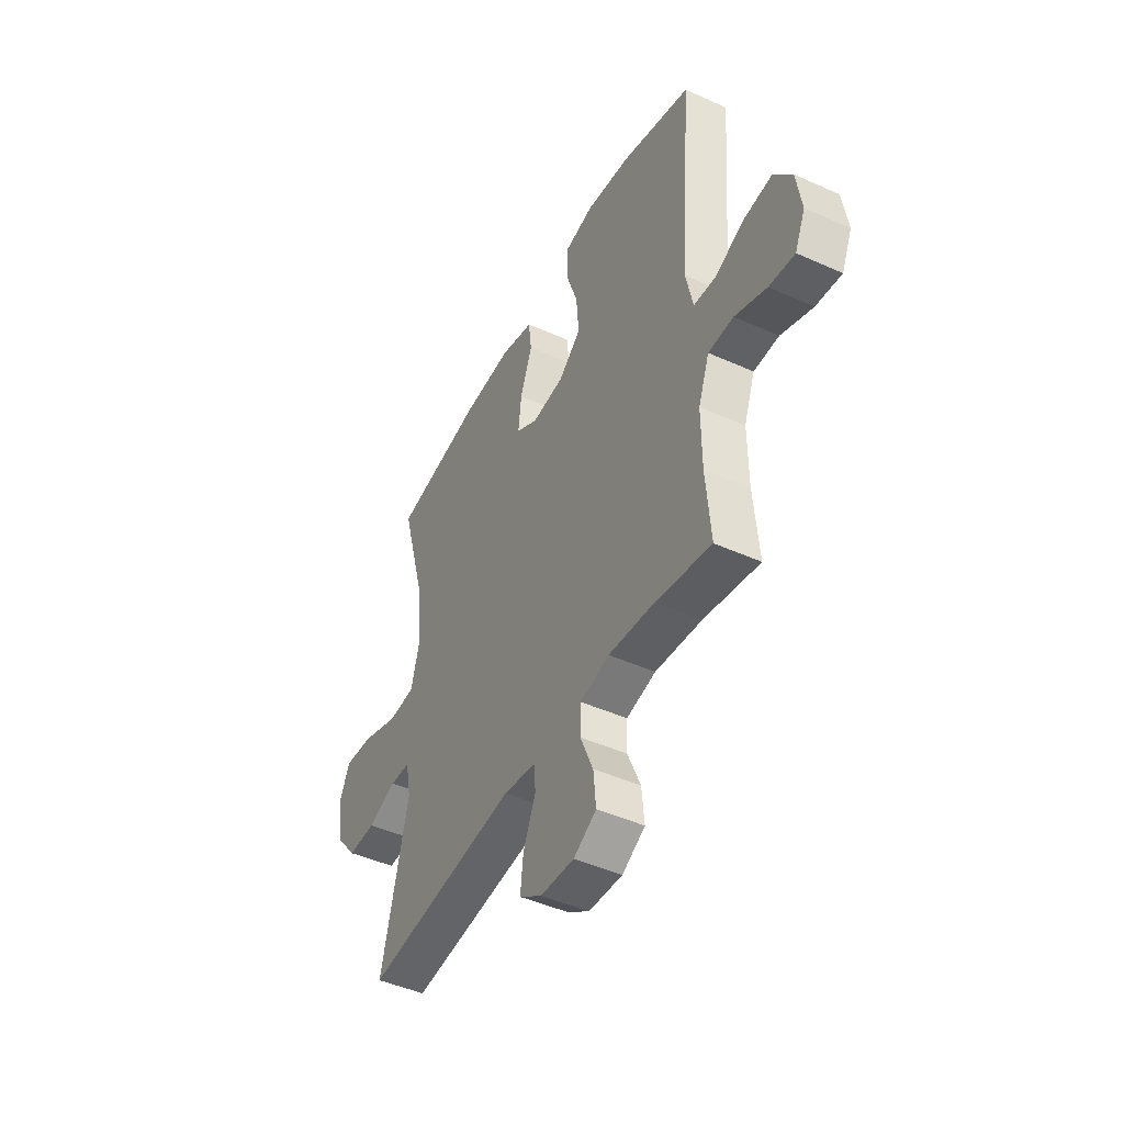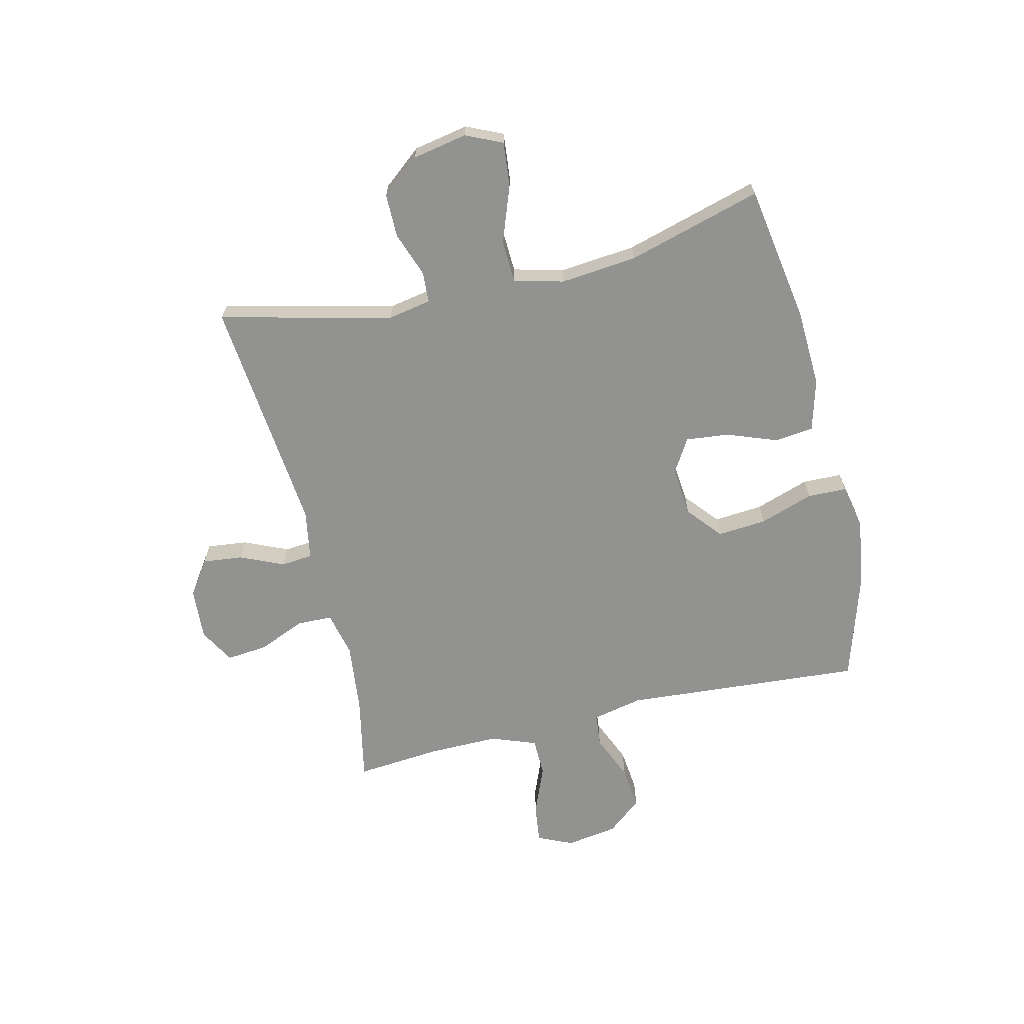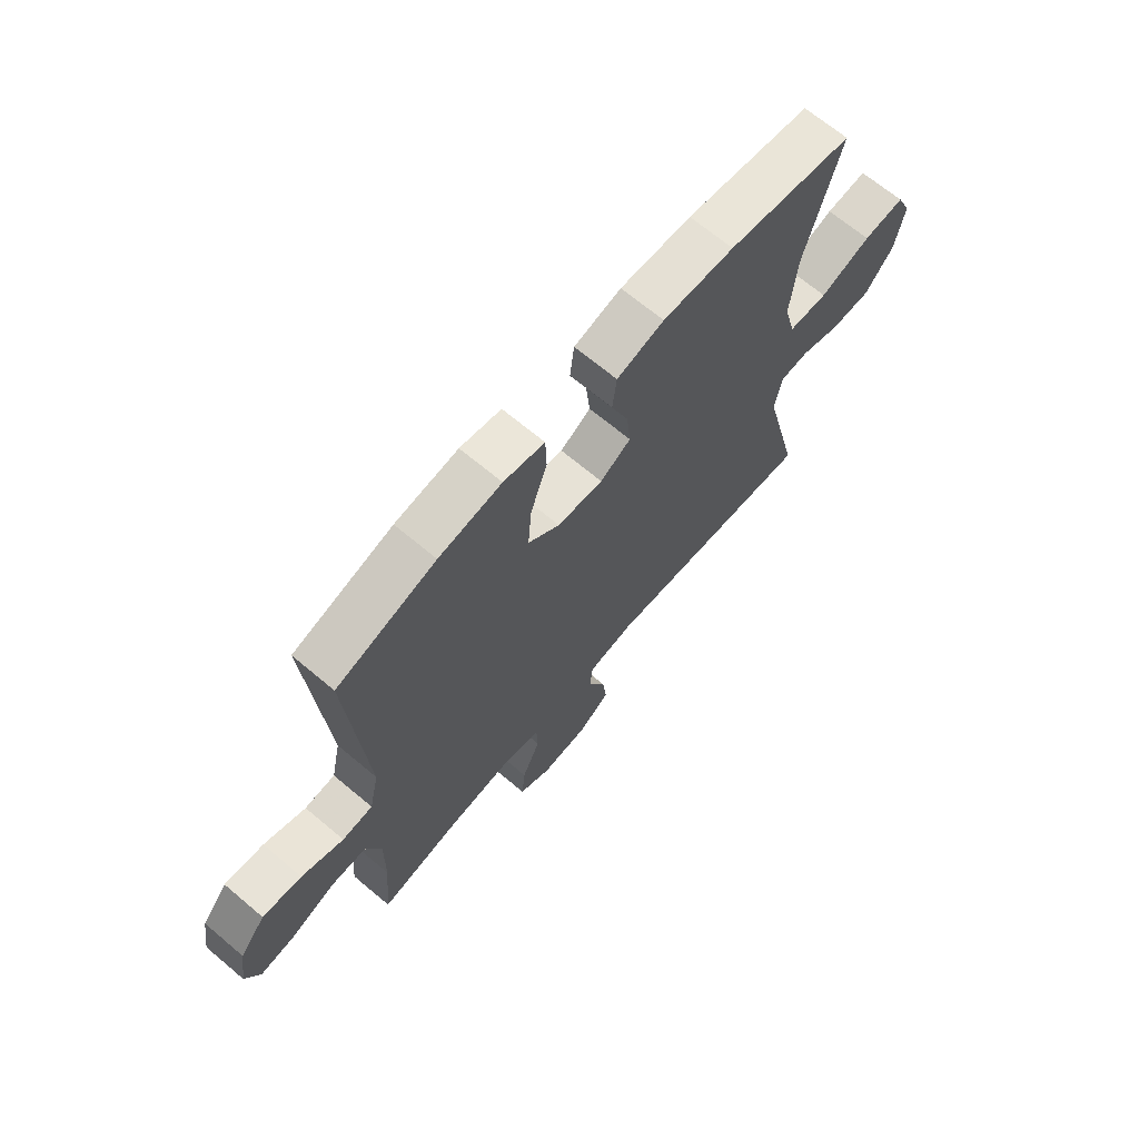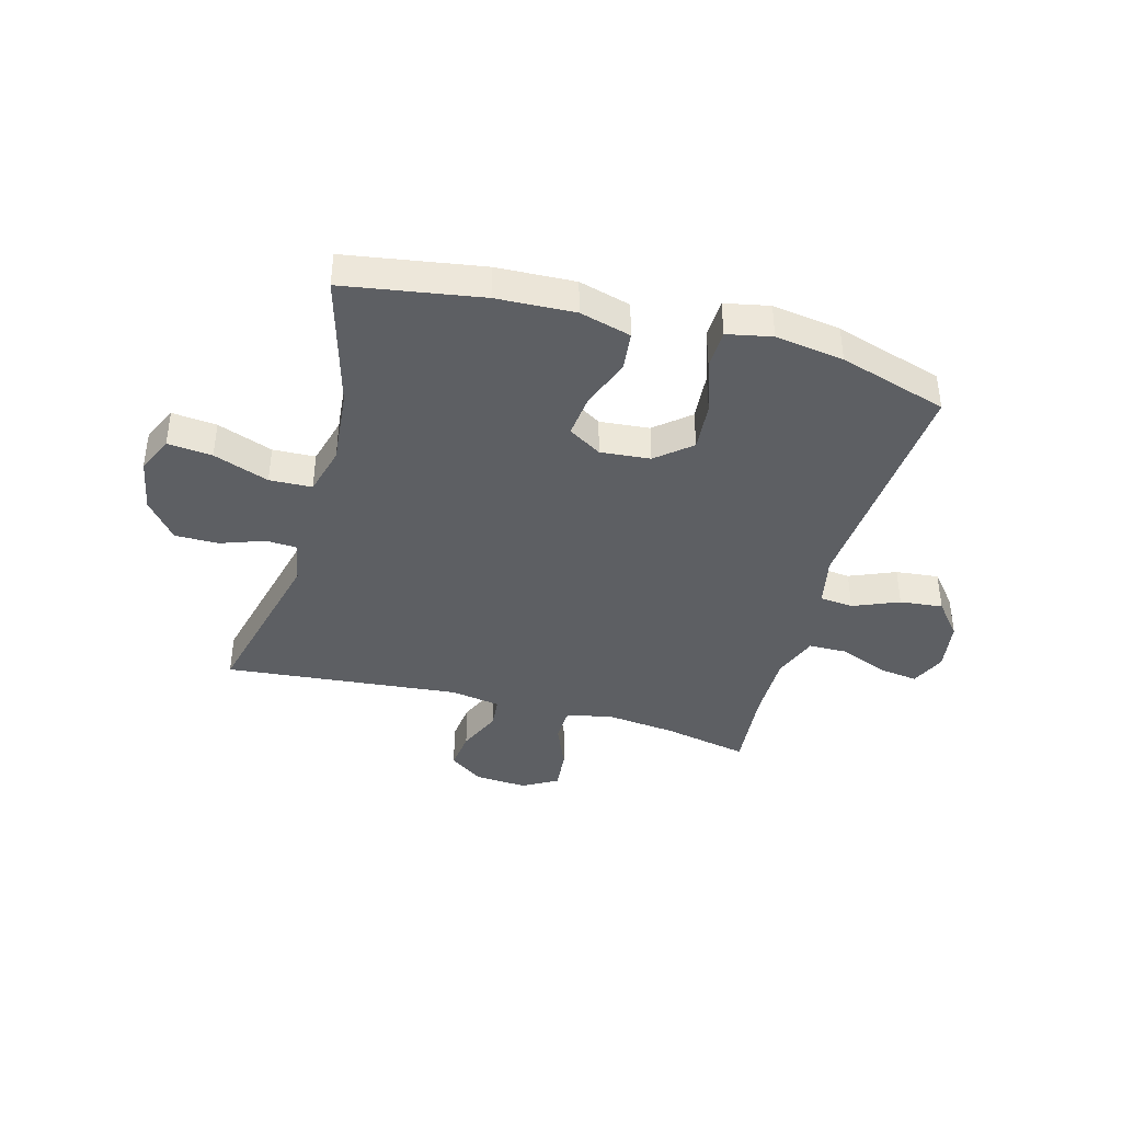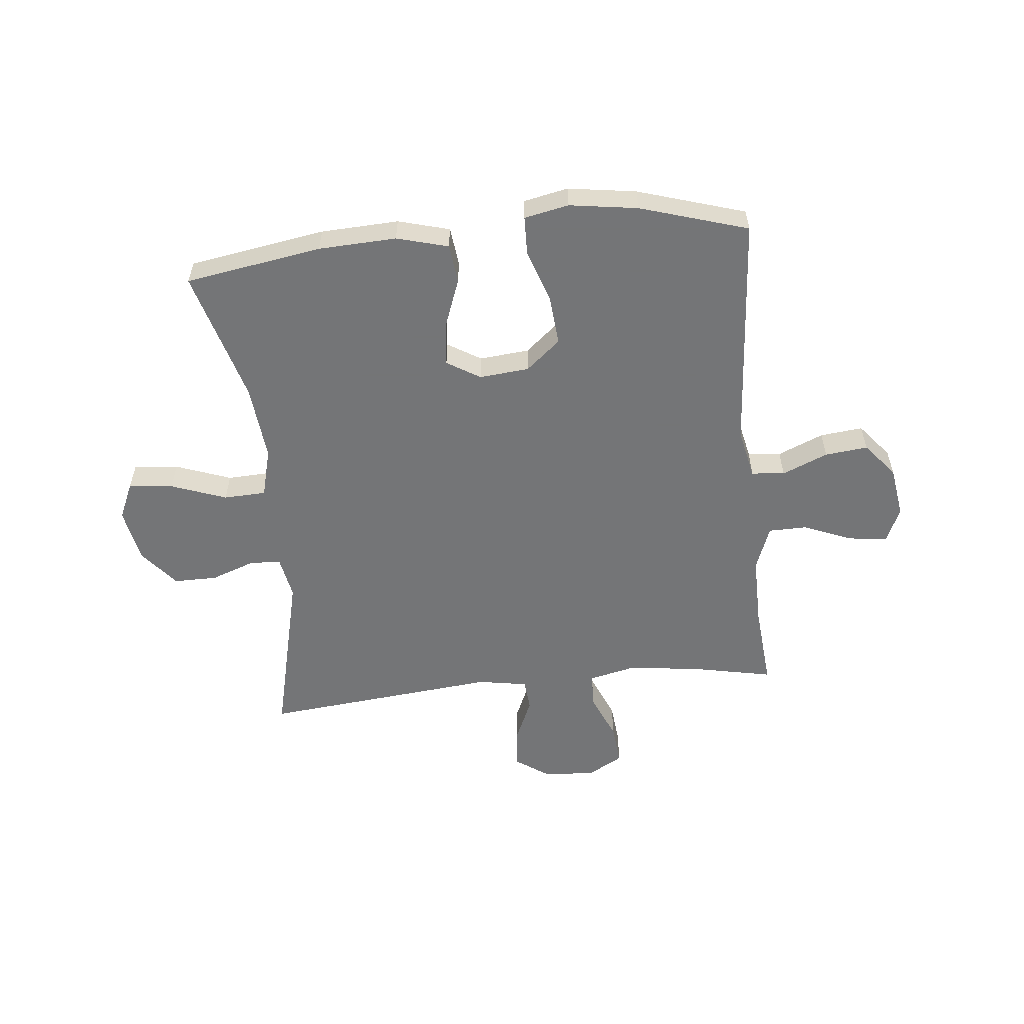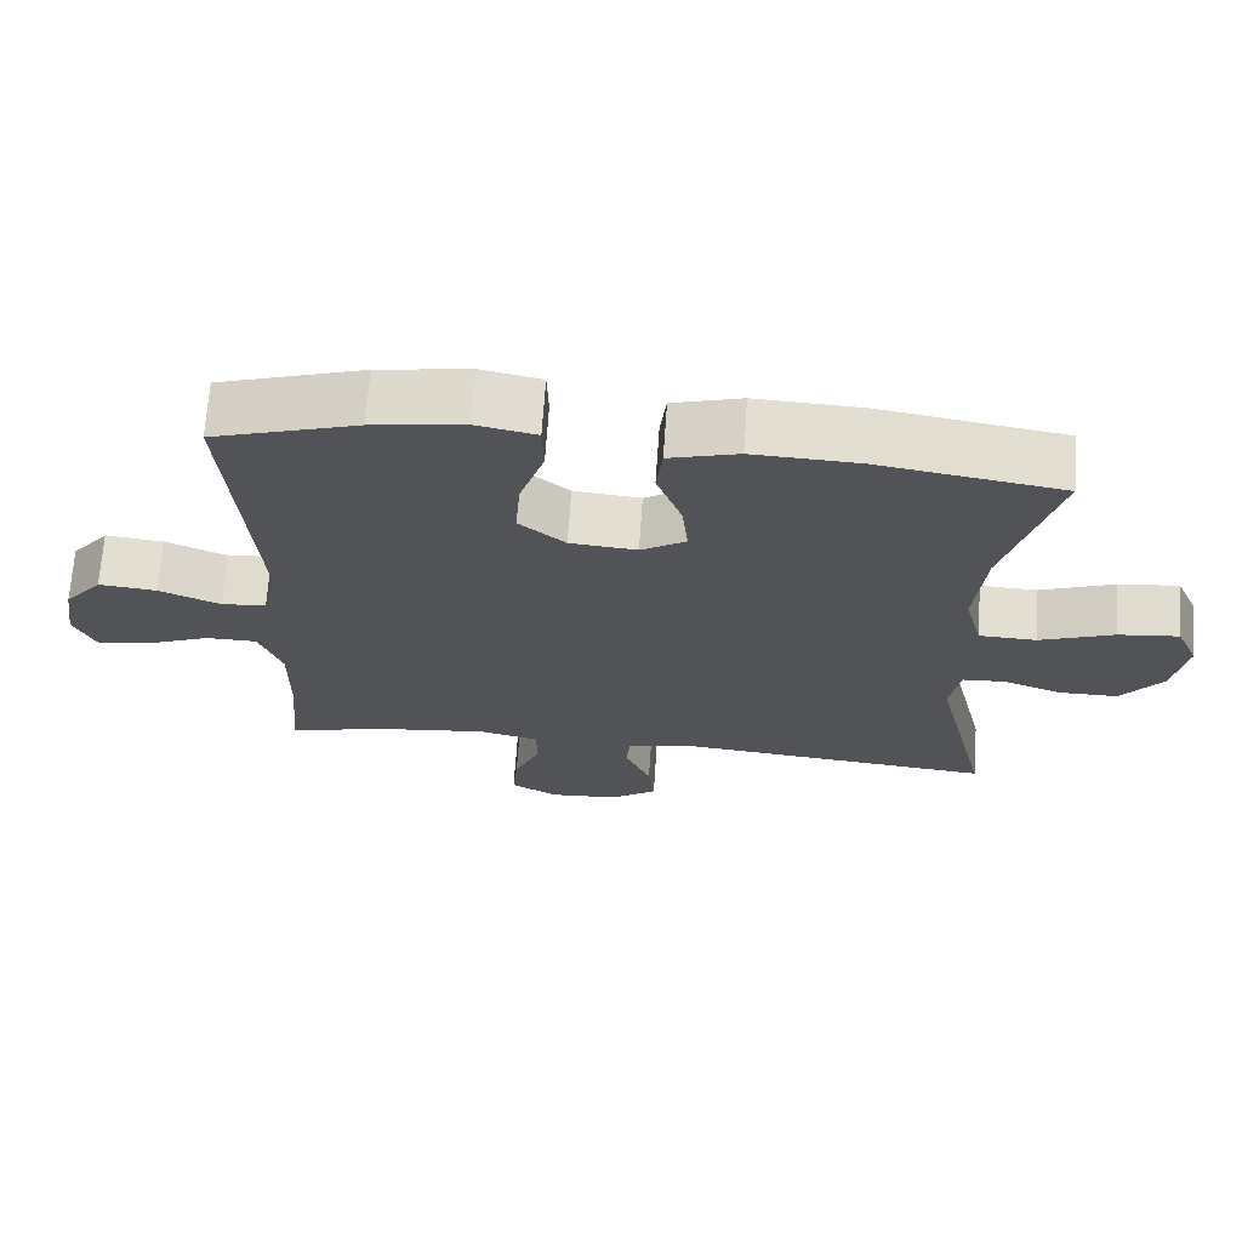
<metadata>
{"format":"obj","ext":"obj","renderer":"f3d","projection":"perspective","resolution":1024,"background":"white","views":[{"elev":-46.1,"azim":62.8,"up":"+Z"},{"elev":-66.2,"azim":-76.5,"up":"+Y"},{"elev":68.0,"azim":130.1,"up":"+Z"},{"elev":-40.1,"azim":-15.4,"up":"+Y"},{"elev":-56.4,"azim":5.9,"up":"+Y"},{"elev":68.2,"azim":-176.1,"up":"+Z"}]}
</metadata>
<code>
v 0.5 0.07 0.5
v 0.468 0.07 0.078
v 0.487 0.07 -0.011
v 0.546 0.07 -0.017
v 0.627 0.07 0.017
v 0.703 0.07 0.025
v 0.753 0.07 -0.036
v 0.767 0.07 -0.127
v 0.739 0.07 -0.189
v 0.67 0.07 -0.18
v 0.584 0.07 -0.145
v 0.516 0.07 -0.146
v 0.486 0.07 -0.226
v 0.487 0.07 -0.351
v 0.5 0.07 -0.5
v 0.349 0.07 -0.469
v 0.224 0.07 -0.455
v 0.144 0.07 -0.473
v 0.142 0.07 -0.535
v 0.177 0.07 -0.618
v 0.184 0.07 -0.691
v 0.122 0.07 -0.726
v 0.03 0.07 -0.72
v -0.031 0.07 -0.678
v -0.023 0.07 -0.607
v 0.011 0.07 -0.53
v 0.006 0.07 -0.474
v -0.082 0.07 -0.459
v -0.5 0.07 -0.5
v -0.427 0.07 -0.197
v -0.441 0.07 -0.121
v -0.496 0.07 -0.118
v -0.574 0.07 -0.146
v -0.651 0.07 -0.146
v -0.706 0.07 -0.078
v -0.724 0.07 0.018
v -0.695 0.07 0.082
v -0.616 0.07 0.074
v -0.518 0.07 0.038
v -0.443 0.07 0.041
v -0.42 0.07 0.128
v -0.433 0.07 0.263
v -0.5 0.07 0.5
v -0.258 0.07 0.539
v -0.12 0.07 0.545
v -0.029 0.07 0.52
v -0.021 0.07 0.451
v -0.054 0.07 0.363
v -0.062 0.07 0.287
v -0.003 0.07 0.251
v 0.085 0.07 0.259
v 0.146 0.07 0.31
v 0.139 0.07 0.397
v 0.107 0.07 0.492
v 0.109 0.07 0.561
v 0.188 0.07 0.577
v 0.309 0.07 0.559
v 0.5 0 0.5
v 0.468 0 0.078
v 0.487 0 -0.011
v 0.546 0 -0.017
v 0.627 0 0.017
v 0.703 0 0.025
v 0.753 0 -0.036
v 0.767 0 -0.127
v 0.739 0 -0.189
v 0.67 0 -0.18
v 0.584 0 -0.145
v 0.516 0 -0.146
v 0.486 0 -0.226
v 0.487 0 -0.351
v 0.5 0 -0.5
v 0.349 0 -0.469
v 0.224 0 -0.455
v 0.144 0 -0.473
v 0.142 0 -0.535
v 0.177 0 -0.618
v 0.184 0 -0.691
v 0.122 0 -0.726
v 0.03 0 -0.72
v -0.031 0 -0.678
v -0.023 0 -0.607
v 0.011 0 -0.53
v 0.006 0 -0.474
v -0.082 0 -0.459
v -0.5 0 -0.5
v -0.427 0 -0.197
v -0.441 0 -0.121
v -0.496 0 -0.118
v -0.574 0 -0.146
v -0.651 0 -0.146
v -0.706 0 -0.078
v -0.724 0 0.018
v -0.695 0 0.082
v -0.616 0 0.074
v -0.518 0 0.038
v -0.443 0 0.041
v -0.42 0 0.128
v -0.433 0 0.263
v -0.5 0 0.5
v -0.258 0 0.539
v -0.12 0 0.545
v -0.029 0 0.52
v -0.021 0 0.451
v -0.054 0 0.363
v -0.062 0 0.287
v -0.003 0 0.251
v 0.085 0 0.259
v 0.146 0 0.31
v 0.139 0 0.397
v 0.107 0 0.492
v 0.109 0 0.561
v 0.188 0 0.577
v 0.309 0 0.559
f 57 1 2
f 56 57 2
f 55 56 2
f 54 55 2
f 53 54 2
f 52 53 2 3
f 51 52 3
f 50 51 3
f 46 47 48
f 45 46 48
f 44 45 48
f 43 44 48
f 42 43 48
f 41 42 48 49
f 40 41 49 50
f 37 38 39
f 36 37 39
f 35 36 39
f 34 35 39
f 33 34 39
f 32 33 39
f 31 32 39 40
f 40 50 3
f 31 40 3
f 30 31 3
f 24 25 26
f 23 24 26
f 22 23 26
f 21 22 26
f 20 21 26
f 19 20 26
f 18 19 26 27
f 17 18 27 28
f 14 15 16
f 13 14 16 17
f 12 13 17 28
f 9 10 11
f 8 9 11
f 7 8 11
f 6 7 11
f 5 6 11
f 4 5 11
f 4 11 12
f 28 29 30
f 12 28 30
f 4 12 30
f 3 4 30
f 59 58 114
f 59 114 113
f 59 113 112
f 59 112 111
f 59 111 110
f 60 59 110 109
f 60 109 108
f 60 108 107
f 105 104 103
f 105 103 102
f 105 102 101
f 105 101 100
f 105 100 99
f 106 105 99 98
f 107 106 98 97
f 96 95 94
f 96 94 93
f 96 93 92
f 96 92 91
f 96 91 90
f 96 90 89
f 97 96 89 88
f 60 107 97
f 60 97 88
f 60 88 87
f 83 82 81
f 83 81 80
f 83 80 79
f 83 79 78
f 83 78 77
f 83 77 76
f 84 83 76 75
f 85 84 75 74
f 73 72 71
f 74 73 71 70
f 85 74 70 69
f 68 67 66
f 68 66 65
f 68 65 64
f 68 64 63
f 68 63 62
f 68 62 61
f 69 68 61
f 87 86 85
f 87 85 69
f 87 69 61
f 87 61 60
f 1 58 59 2
f 2 59 60 3
f 3 60 61 4
f 4 61 62 5
f 5 62 63 6
f 6 63 64 7
f 7 64 65 8
f 8 65 66 9
f 9 66 67 10
f 10 67 68 11
f 11 68 69 12
f 12 69 70 13
f 13 70 71 14
f 14 71 72 15
f 15 72 73 16
f 16 73 74 17
f 17 74 75 18
f 18 75 76 19
f 19 76 77 20
f 20 77 78 21
f 21 78 79 22
f 22 79 80 23
f 23 80 81 24
f 24 81 82 25
f 25 82 83 26
f 26 83 84 27
f 27 84 85 28
f 28 85 86 29
f 29 86 87 30
f 30 87 88 31
f 31 88 89 32
f 32 89 90 33
f 33 90 91 34
f 34 91 92 35
f 35 92 93 36
f 36 93 94 37
f 37 94 95 38
f 38 95 96 39
f 39 96 97 40
f 40 97 98 41
f 41 98 99 42
f 42 99 100 43
f 43 100 101 44
f 44 101 102 45
f 45 102 103 46
f 46 103 104 47
f 47 104 105 48
f 48 105 106 49
f 49 106 107 50
f 50 107 108 51
f 51 108 109 52
f 52 109 110 53
f 53 110 111 54
f 54 111 112 55
f 55 112 113 56
f 56 113 114 57
f 57 114 58 1

</code>
